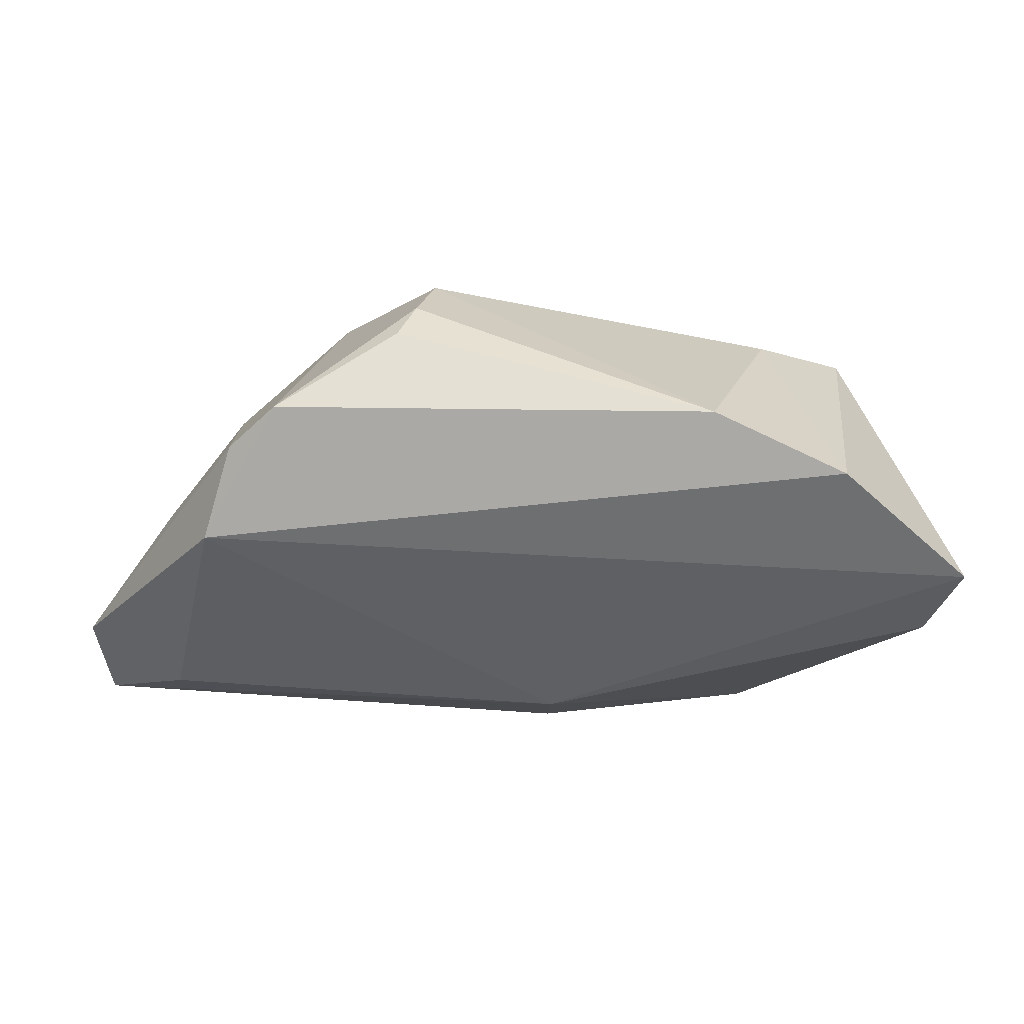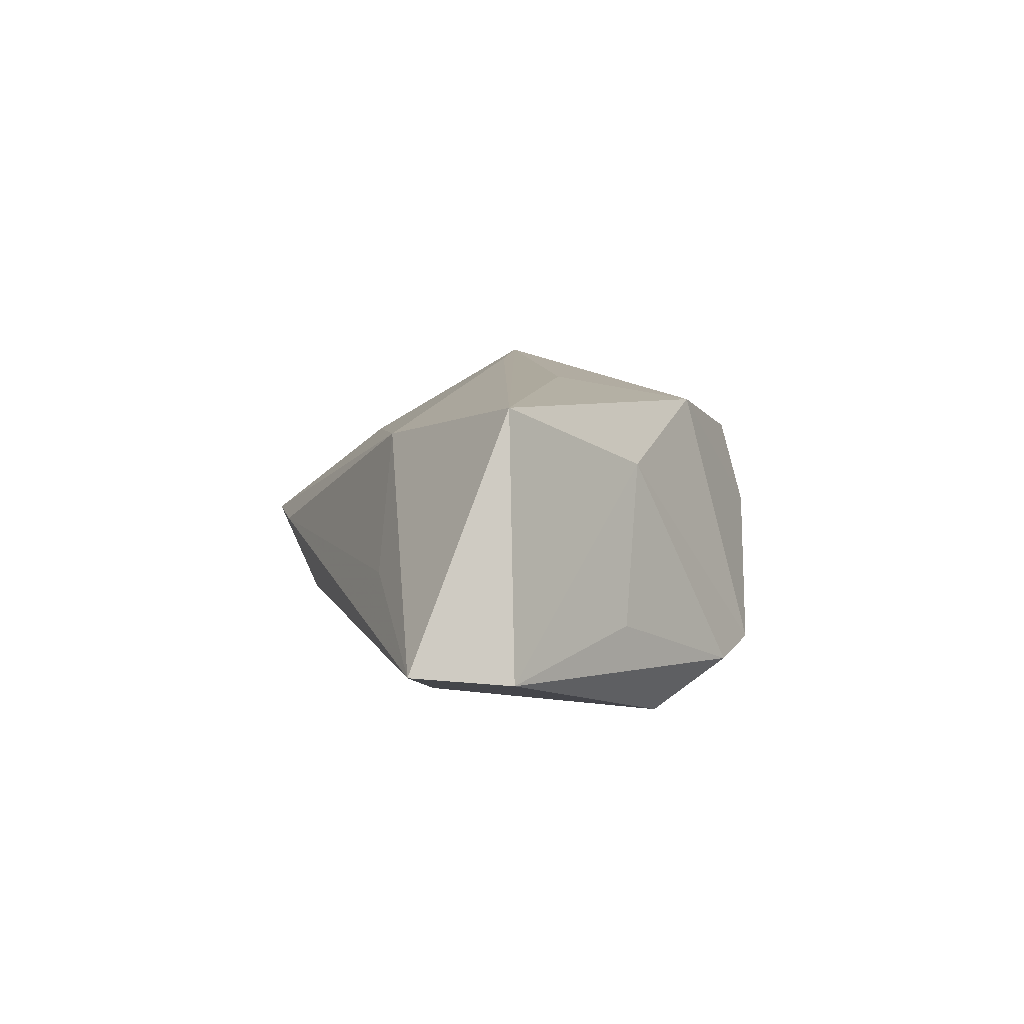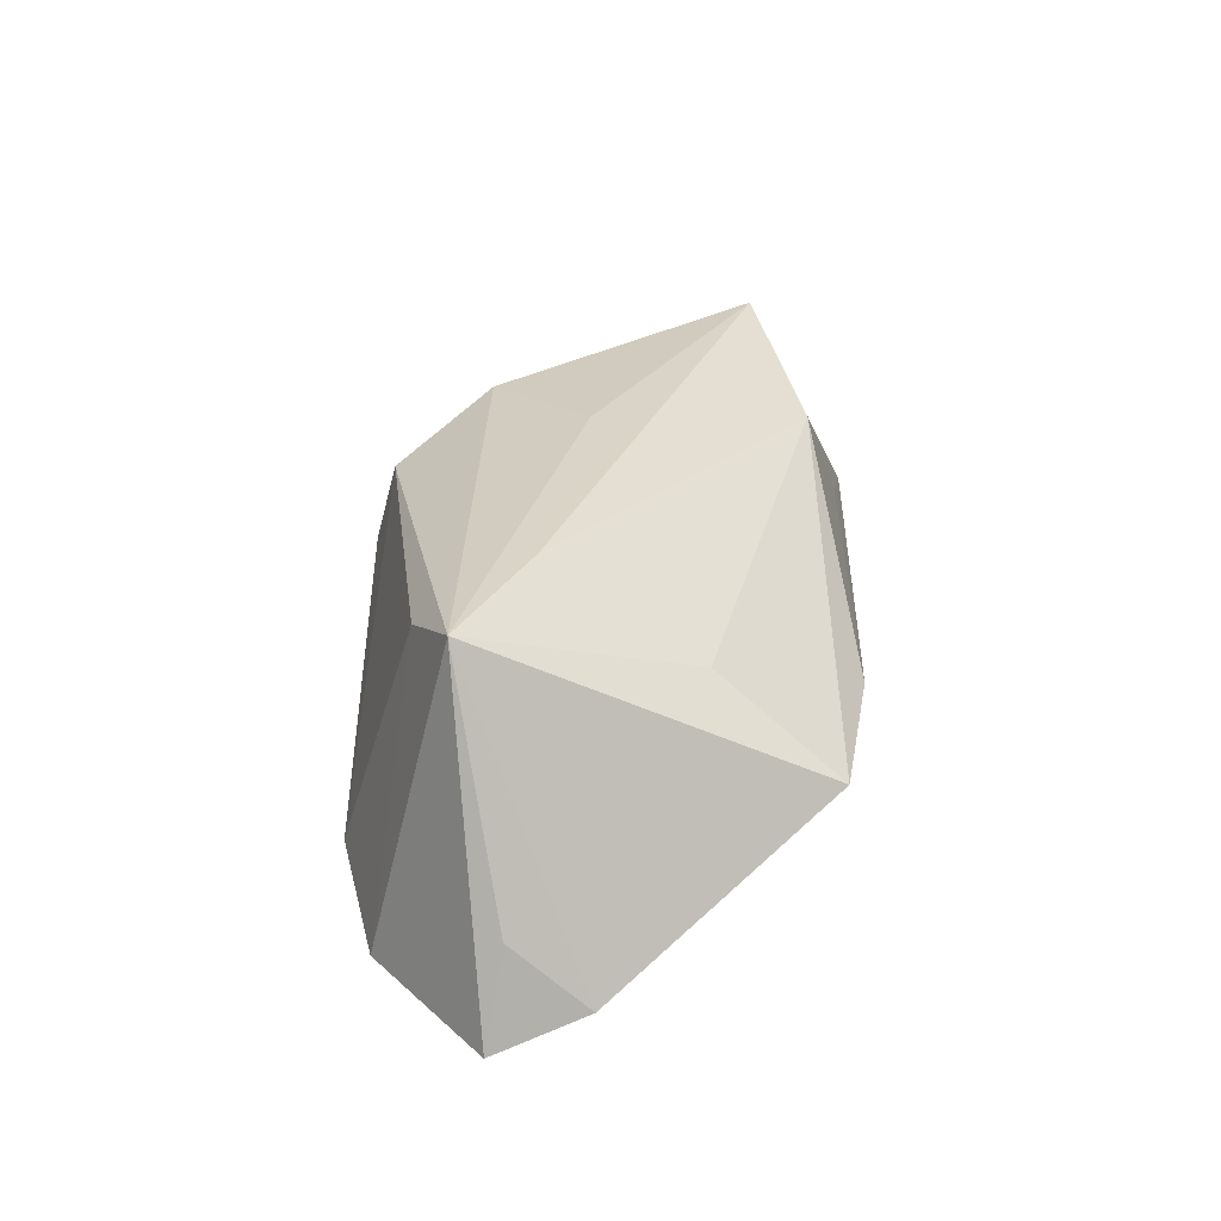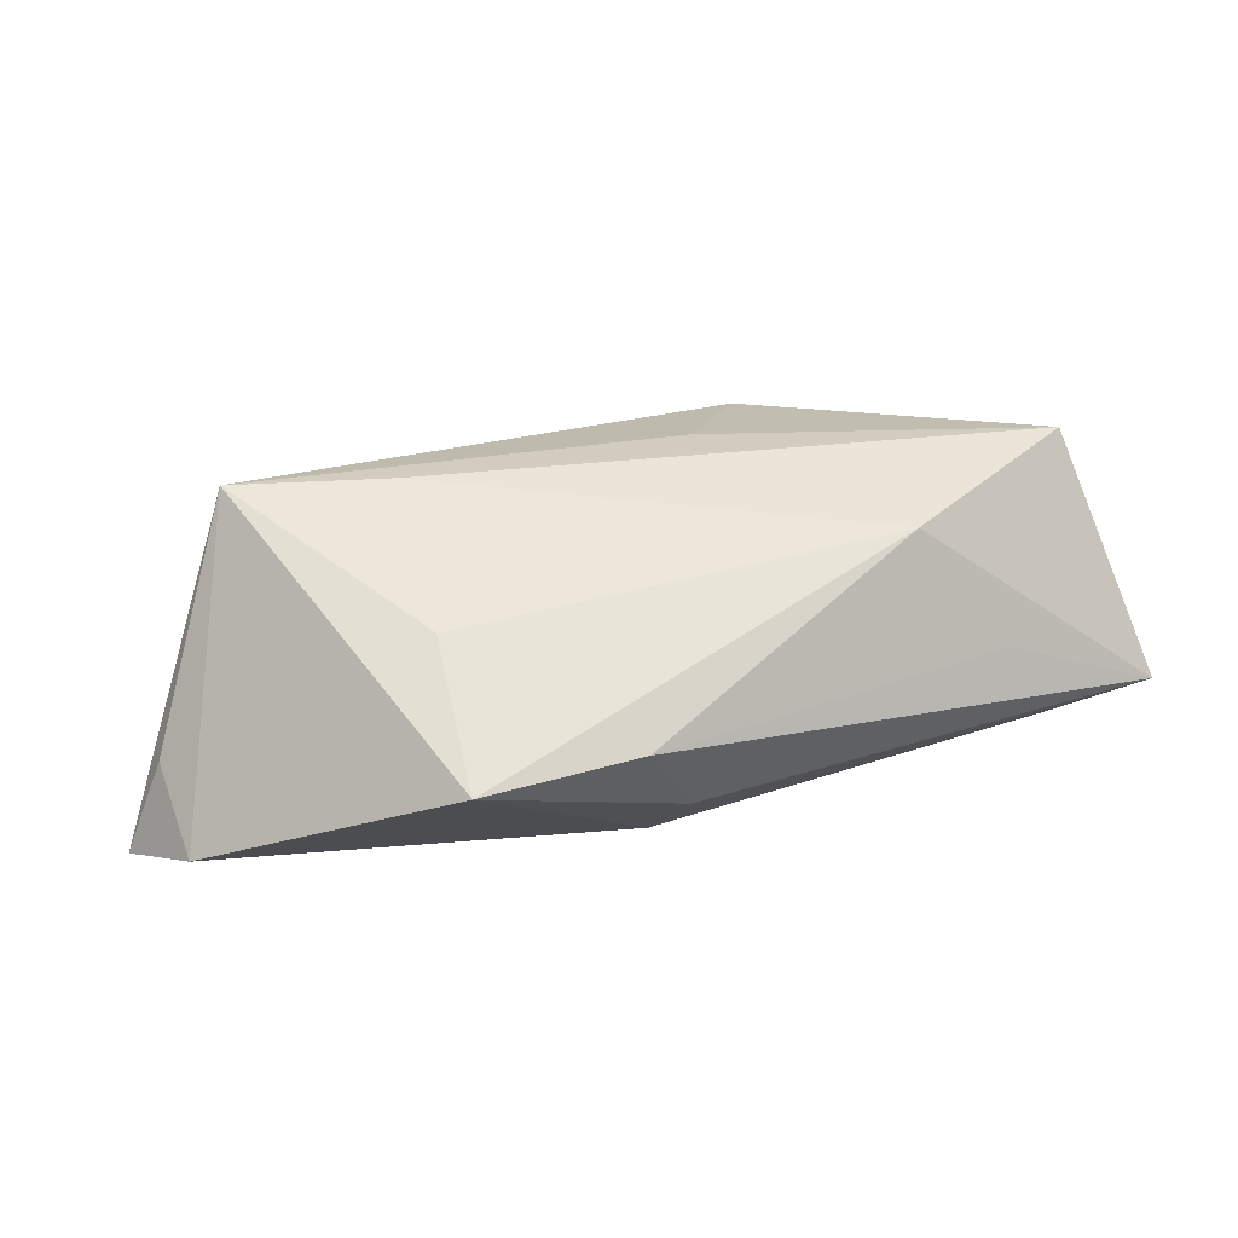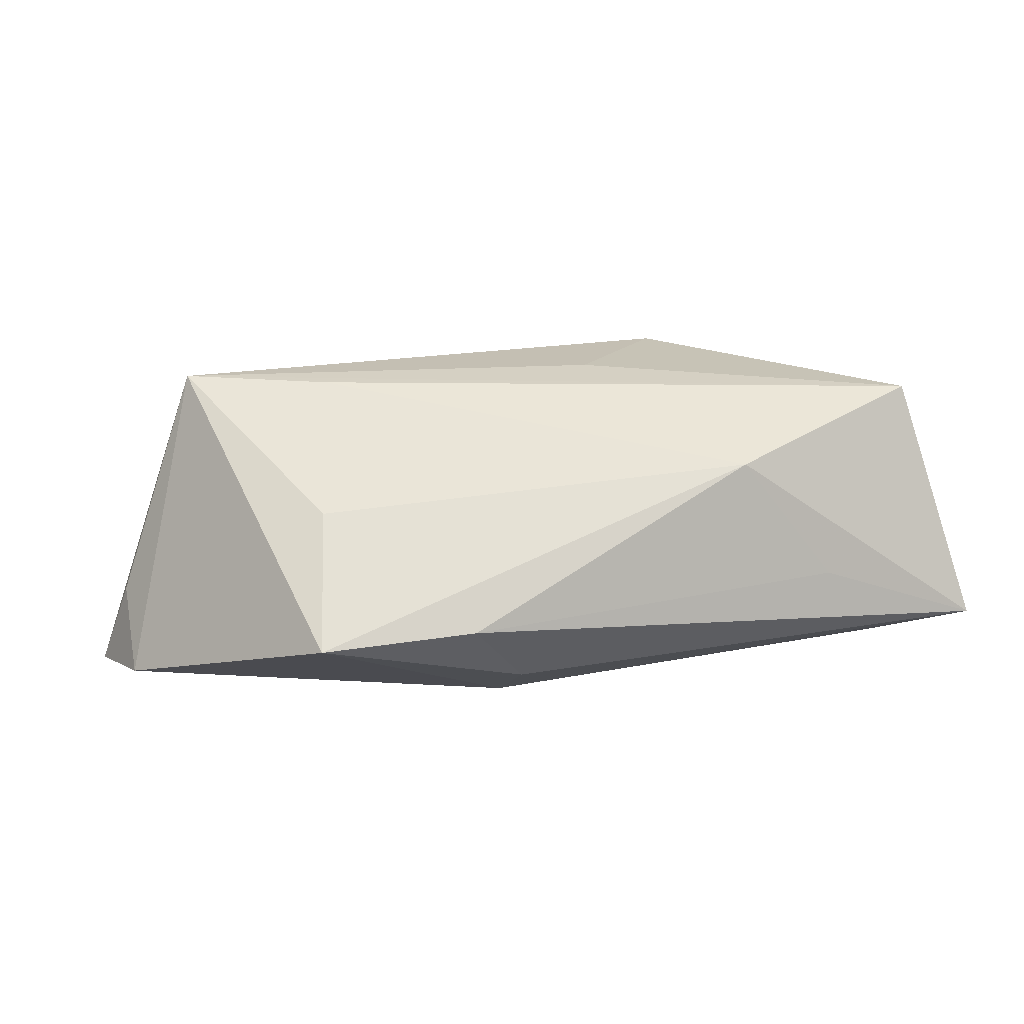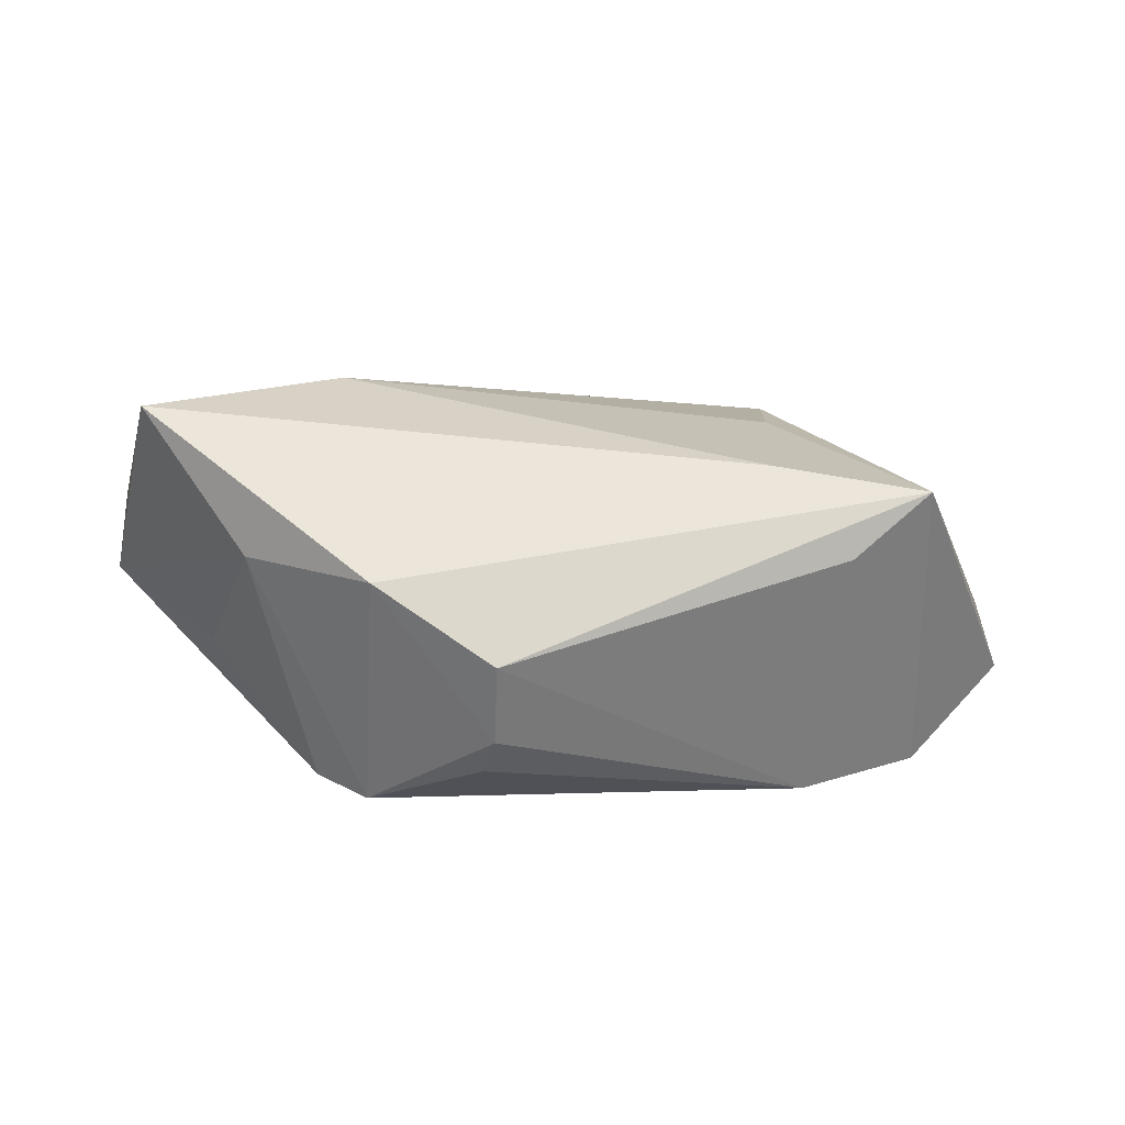
<metadata>
{"format":"obj","ext":"obj","renderer":"f3d","projection":"perspective","resolution":1024,"background":"white","views":[{"elev":36.1,"azim":-173.2,"up":"+Y"},{"elev":8.8,"azim":72.7,"up":"+Z"},{"elev":28.6,"azim":-87.0,"up":"+Z"},{"elev":23.8,"azim":-29.4,"up":"+Z"},{"elev":26.1,"azim":-15.6,"up":"+Z"},{"elev":47.4,"azim":171.1,"up":"+Z"}]}
</metadata>
<code>
v 0.02433 0.01627 0.01938
v 0.02439 -0.02377 0.01615
v -0.008594 -0.01982 -0.01546
v -0.05657 -0.001353 -0.01559
v 0.01083 0.02727 0.01422
v -0.03385 0.01924 0.01683
v -0.0341 -0.02753 -0.001456
v -0.04429 0.02389 -0.01867
v 0.01031 0.003052 0.0216
v 0.03643 0.007339 -0.01903
v 0.0448 -0.02407 -0.01185
v 0.01323 0.02966 -0.002127
v -0.02616 0.006454 0.02159
v 0.03353 0.01816 -0.01374
v 0.05633 -0.03004 -0.007506
v -0.0279 0.02912 -0.01493
v -0.05616 0.008006 -0.007383
v -0.03059 -0.0123 0.01067
v -0.00754 -0.0274 -0.009051
v -0.06013 0.009876 -0.0191
v 0.05022 -0.01633 0.0216
v -0.04457 0.01399 0.0216
v 0.04526 8.948e-05 -0.005845
v 0.03912 0.003653 0.01303
v 0.0276 0.02391 -0.01237
v -0.01437 -0.03004 -0.0002281
v 0.03558 -0.02831 0.000605
v 0.01167 0.03009 0.003741
v 0.0577 -0.01801 -0.009001
f 6 22 5
f 16 6 5
f 25 10 16
f 20 10 3
f 29 21 15
f 15 21 2
f 4 7 22
f 20 3 4
f 4 3 7
f 18 7 2
f 22 7 18
f 24 21 29
f 22 21 9
f 2 21 13
f 13 21 22
f 13 18 2
f 22 18 13
f 25 16 12
f 20 22 8
f 8 10 20
f 8 16 10
f 22 6 8
f 6 16 8
f 2 7 26
f 11 10 29
f 29 15 11
f 11 3 10
f 11 15 3
f 17 22 20
f 20 4 17
f 17 4 22
f 25 24 14
f 29 10 14
f 14 10 25
f 21 24 1
f 1 9 21
f 1 24 25
f 5 22 1
f 22 9 1
f 25 12 28
f 5 1 28
f 28 1 25
f 28 16 5
f 28 12 16
f 27 15 2
f 2 26 27
f 27 26 15
f 3 15 19
f 15 26 19
f 7 3 19
f 19 26 7
f 23 24 29
f 29 14 23
f 23 14 24

</code>
